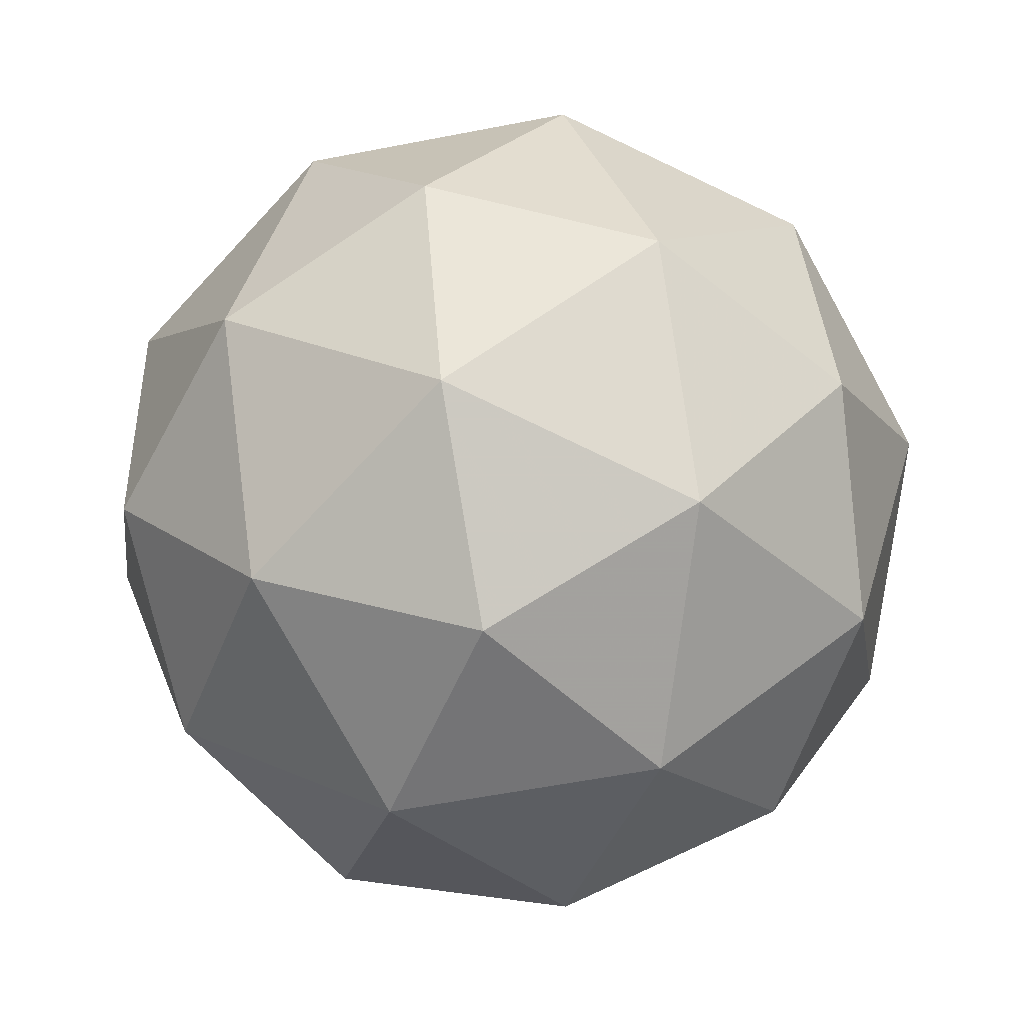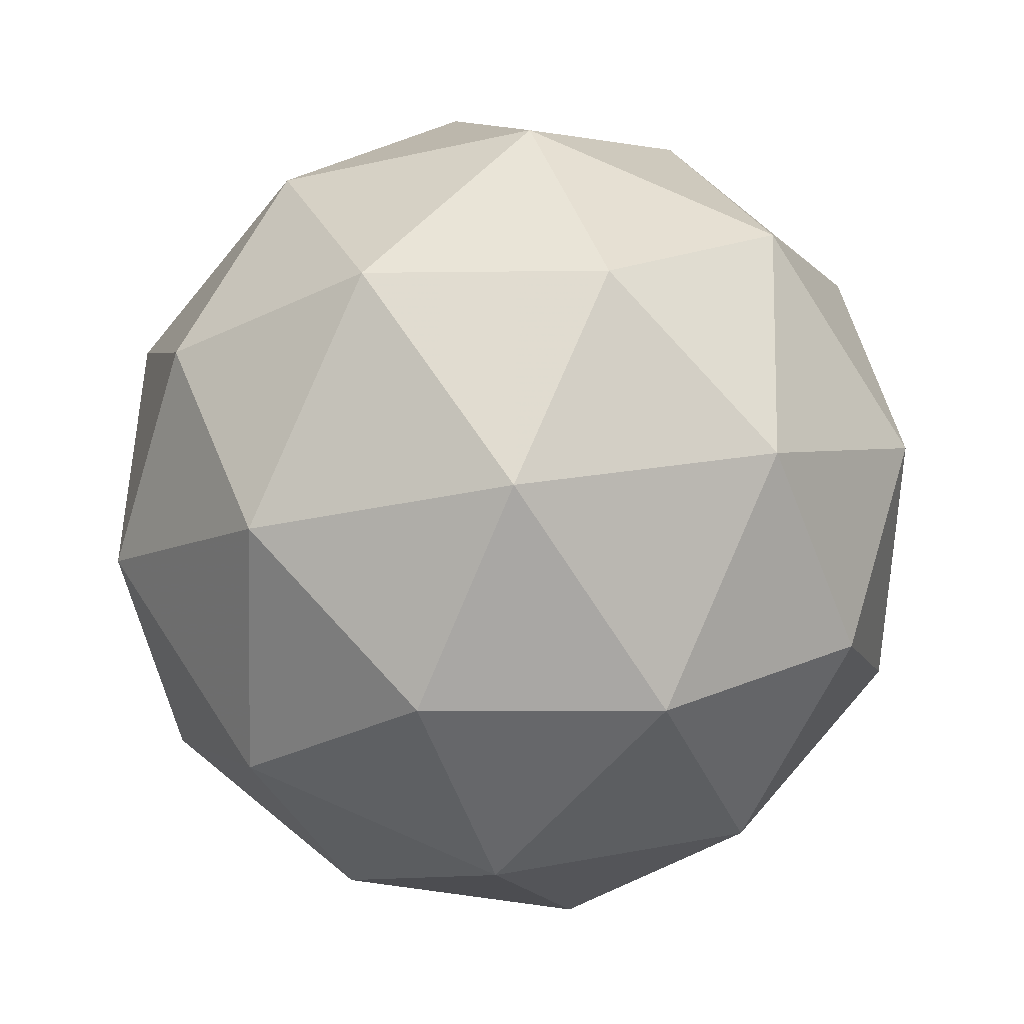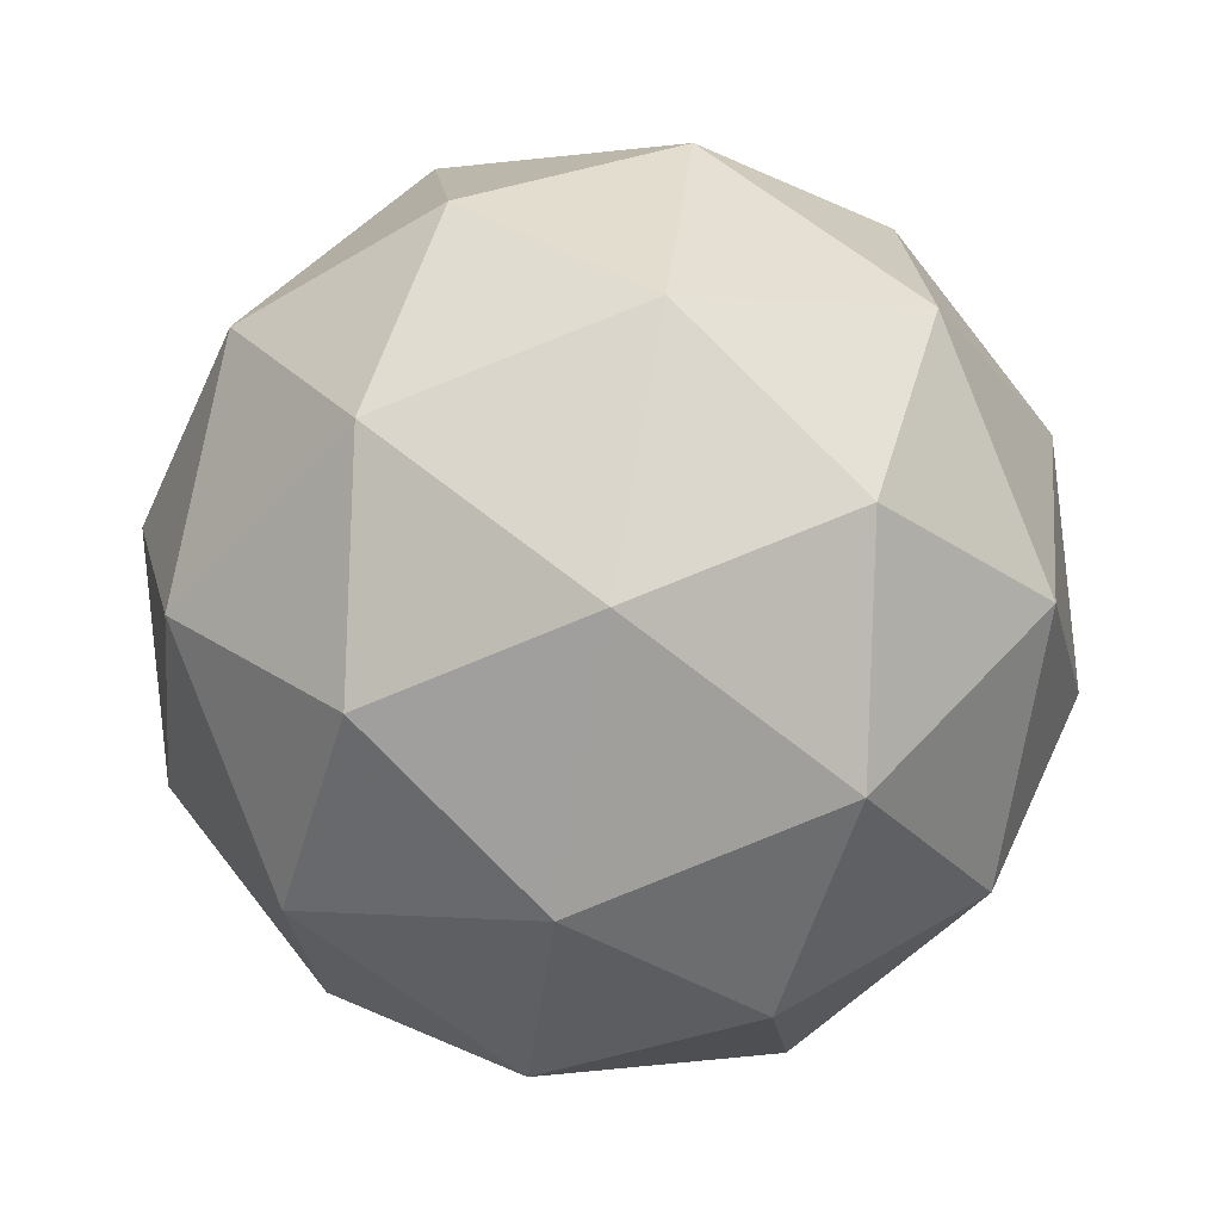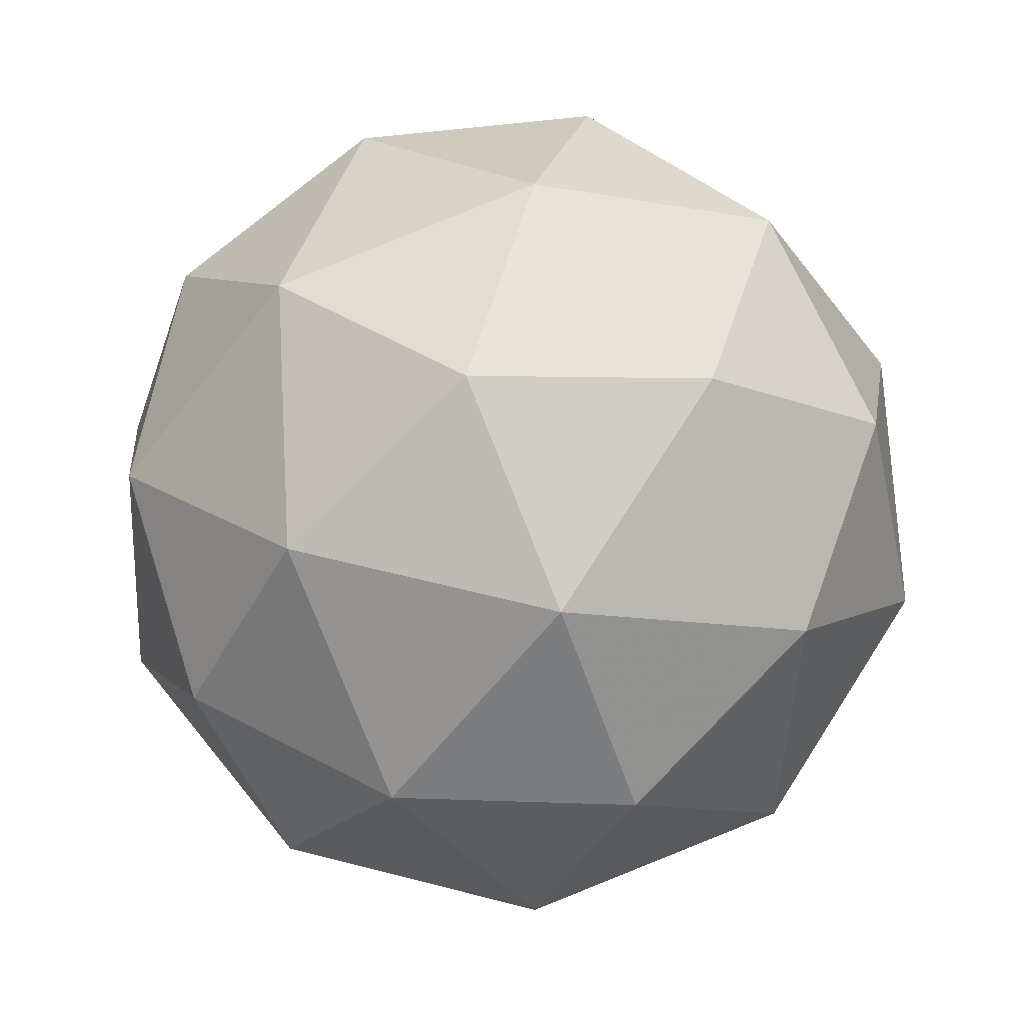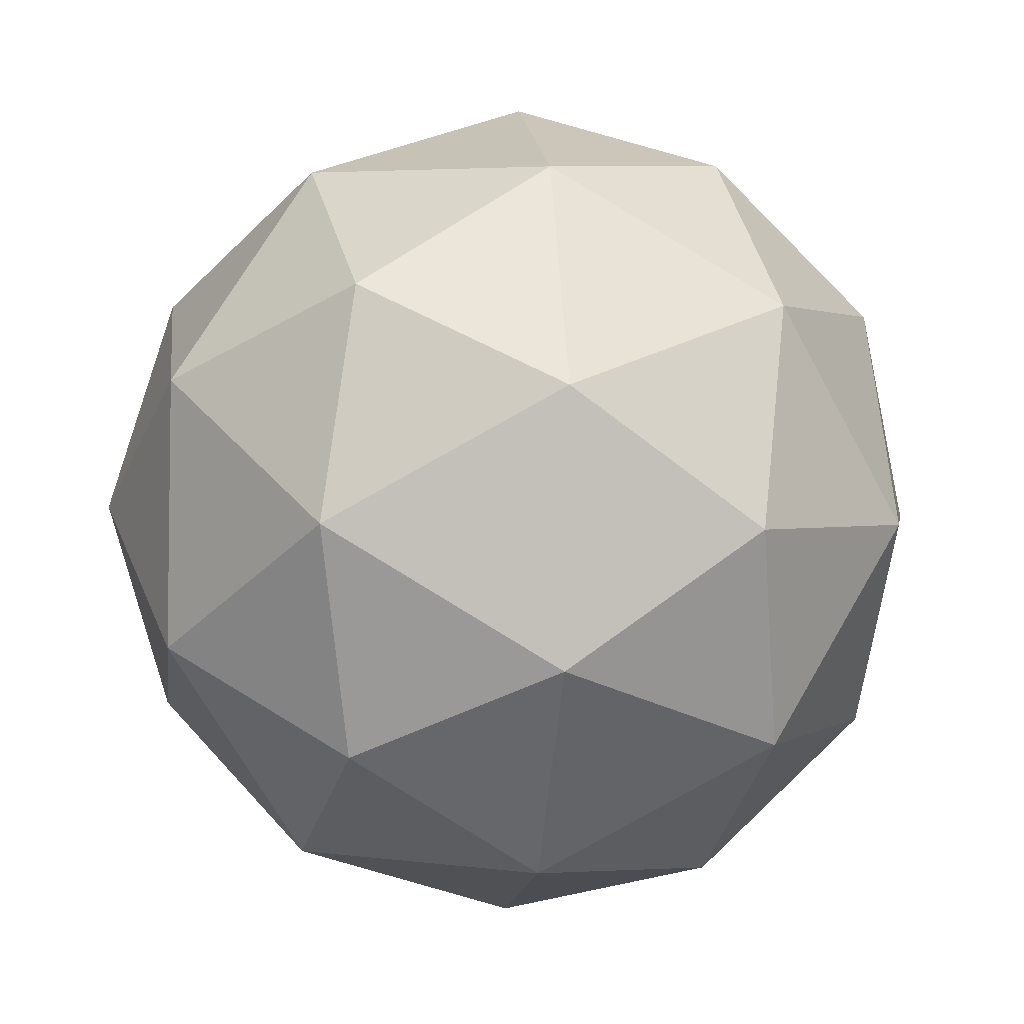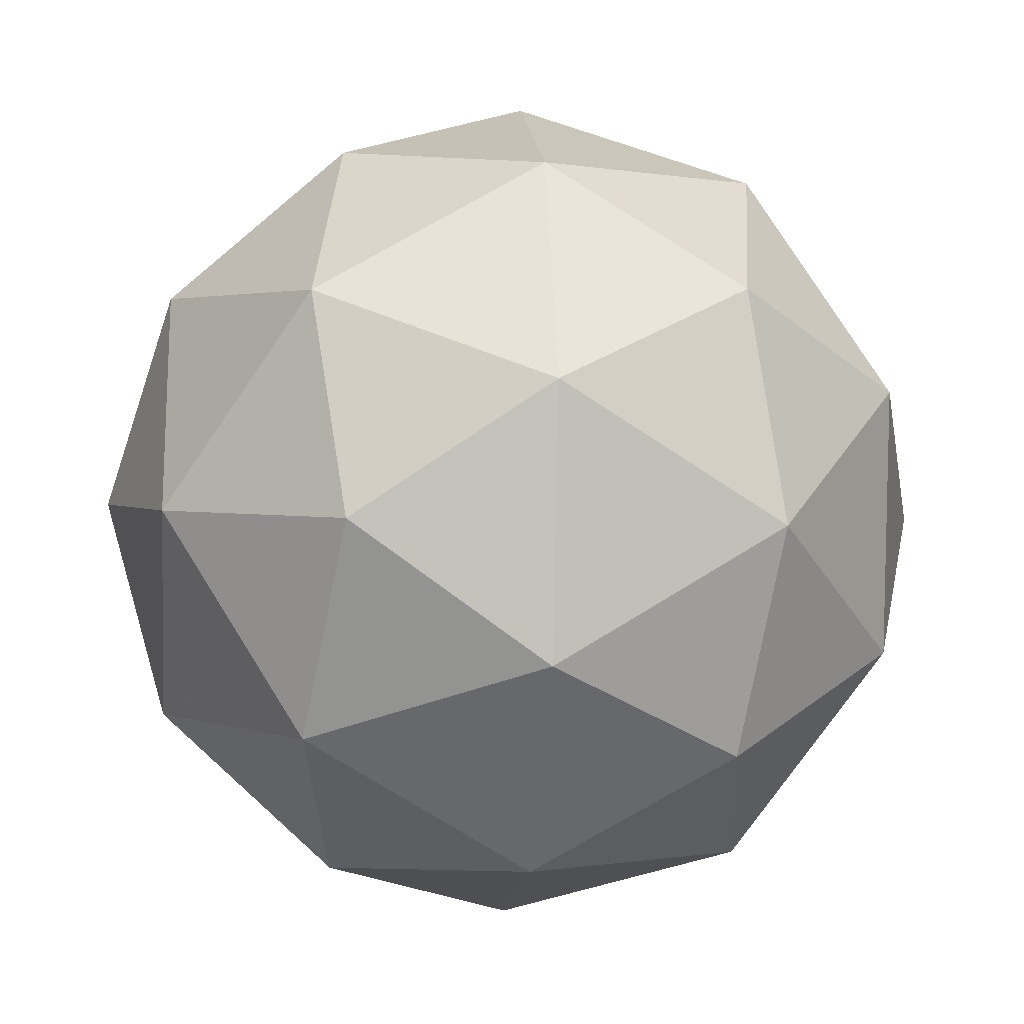
<metadata>
{"format":"obj","ext":"obj","renderer":"f3d","projection":"perspective","resolution":1024,"background":"white","views":[{"elev":-16.5,"azim":1.0,"up":"+Z"},{"elev":19.6,"azim":-117.7,"up":"+Z"},{"elev":-50.1,"azim":132.6,"up":"+Z"},{"elev":-10.6,"azim":56.0,"up":"+Z"},{"elev":-66.0,"azim":20.6,"up":"+Z"},{"elev":-42.0,"azim":109.1,"up":"+Y"}]}
</metadata>
<code>
v 0.07946 0.2126 -0.2219
v 0.05085 0.2592 -0.158
v 0.1266 0.275 -0.1909
v 0.1621 0.2014 -0.211
v 0.1082 0.1401 -0.1905
v 0.03947 0.1759 -0.1577
v 0.1158 0.2767 -0.1075
v 0.1846 0.241 -0.1402
v 0.1732 0.1577 -0.14
v 0.09739 0.1419 -0.1071
v 0.06193 0.2155 -0.087
v 0.1446 0.2042 -0.07603
v 0.1015 0.25 -0.2165
v 0.05692 0.2407 -0.1972
v 0.08465 0.2774 -0.1789
v 0.03342 0.2191 -0.1594
v 0.05024 0.1918 -0.197
v 0.1223 0.2068 -0.2283
v 0.15 0.2434 -0.2101
v 0.09065 0.1708 -0.2162
v 0.1392 0.1641 -0.2098
v 0.06714 0.1491 -0.1785
v 0.04662 0.2424 -0.1178
v 0.03993 0.1934 -0.1177
v 0.1228 0.2877 -0.1492
v 0.07829 0.2784 -0.1299
v 0.1841 0.2234 -0.1803
v 0.1632 0.2667 -0.1685
v 0.1457 0.1384 -0.1681
v 0.1774 0.1744 -0.1801
v 0.06078 0.1502 -0.1295
v 0.1012 0.1292 -0.1487
v 0.0848 0.2527 -0.08817
v 0.1569 0.2677 -0.1195
v 0.1906 0.1977 -0.1386
v 0.1394 0.1395 -0.119
v 0.07398 0.1734 -0.08791
v 0.1334 0.2461 -0.08172
v 0.1017 0.2101 -0.06967
v 0.1738 0.2251 -0.101
v 0.1671 0.1761 -0.1008
v 0.1226 0.1668 -0.08146
f 1 14 13
f 2 14 16
f 1 13 18
f 1 18 20
f 1 20 17
f 2 16 23
f 3 15 25
f 4 19 27
f 5 21 29
f 6 22 31
f 2 23 26
f 3 25 28
f 4 27 30
f 5 29 32
f 6 31 24
f 7 33 38
f 8 34 40
f 9 35 41
f 10 36 42
f 11 37 39
f 39 42 12
f 39 37 42
f 37 10 42
f 42 41 12
f 42 36 41
f 36 9 41
f 41 40 12
f 41 35 40
f 35 8 40
f 40 38 12
f 40 34 38
f 34 7 38
f 38 39 12
f 38 33 39
f 33 11 39
f 24 37 11
f 24 31 37
f 31 10 37
f 32 36 10
f 32 29 36
f 29 9 36
f 30 35 9
f 30 27 35
f 27 8 35
f 28 34 8
f 28 25 34
f 25 7 34
f 26 33 7
f 26 23 33
f 23 11 33
f 31 32 10
f 31 22 32
f 22 5 32
f 29 30 9
f 29 21 30
f 21 4 30
f 27 28 8
f 27 19 28
f 19 3 28
f 25 26 7
f 25 15 26
f 15 2 26
f 23 24 11
f 23 16 24
f 16 6 24
f 17 22 6
f 17 20 22
f 20 5 22
f 20 21 5
f 20 18 21
f 18 4 21
f 18 19 4
f 18 13 19
f 13 3 19
f 16 17 6
f 16 14 17
f 14 1 17
f 13 15 3
f 13 14 15
f 14 2 15

</code>
